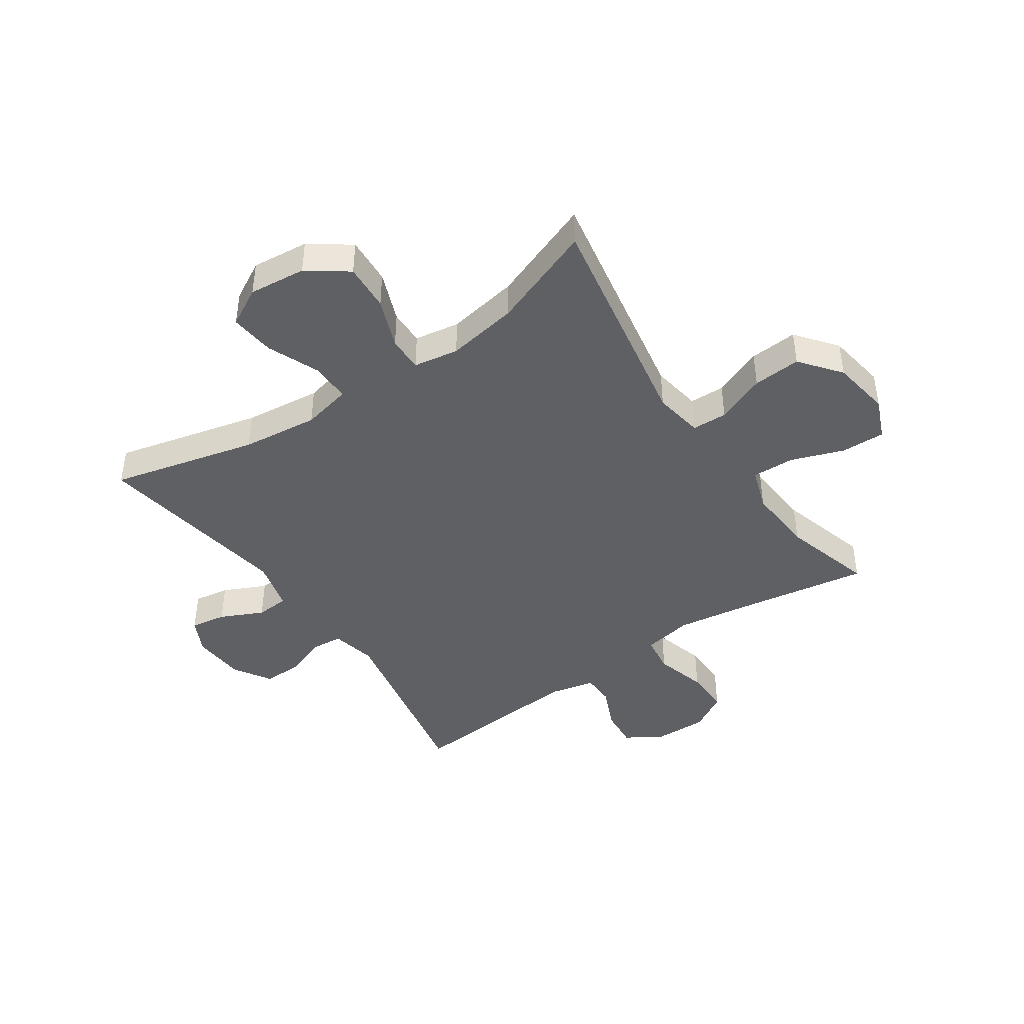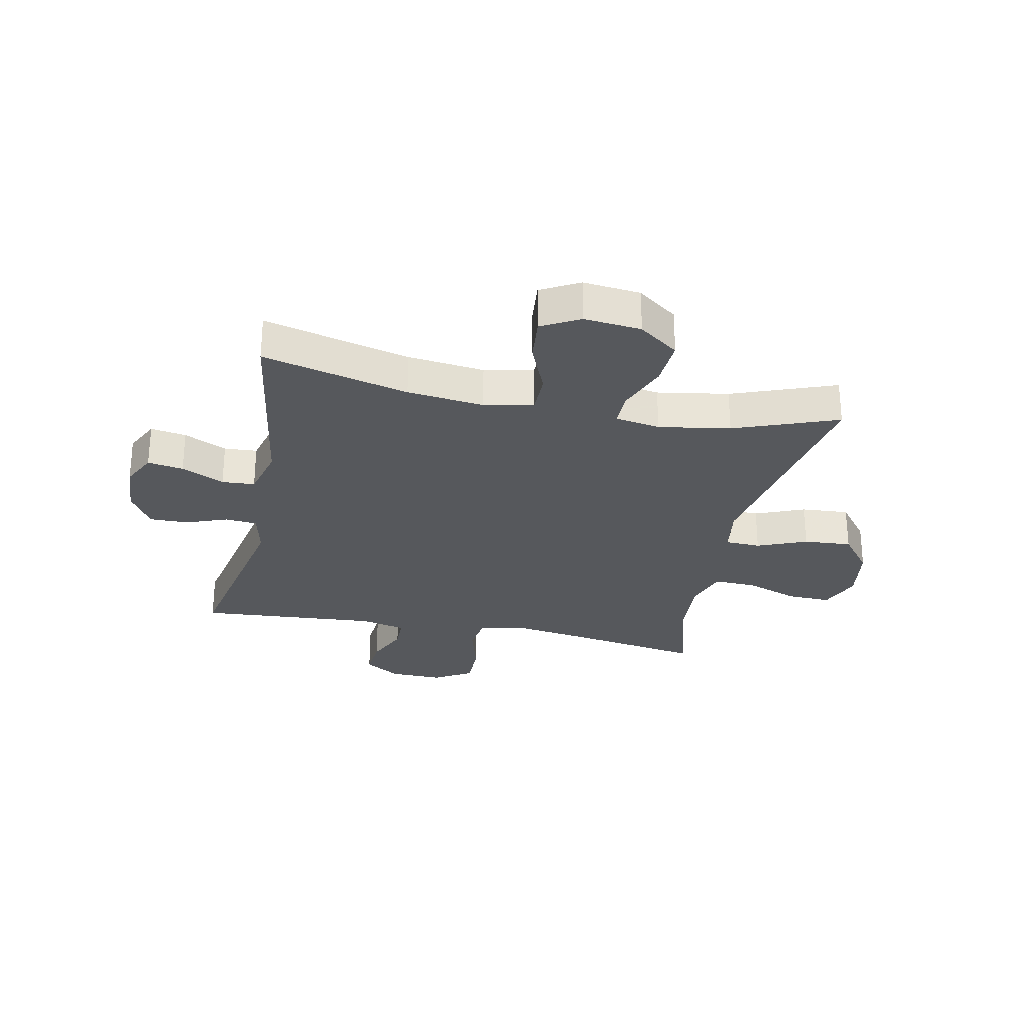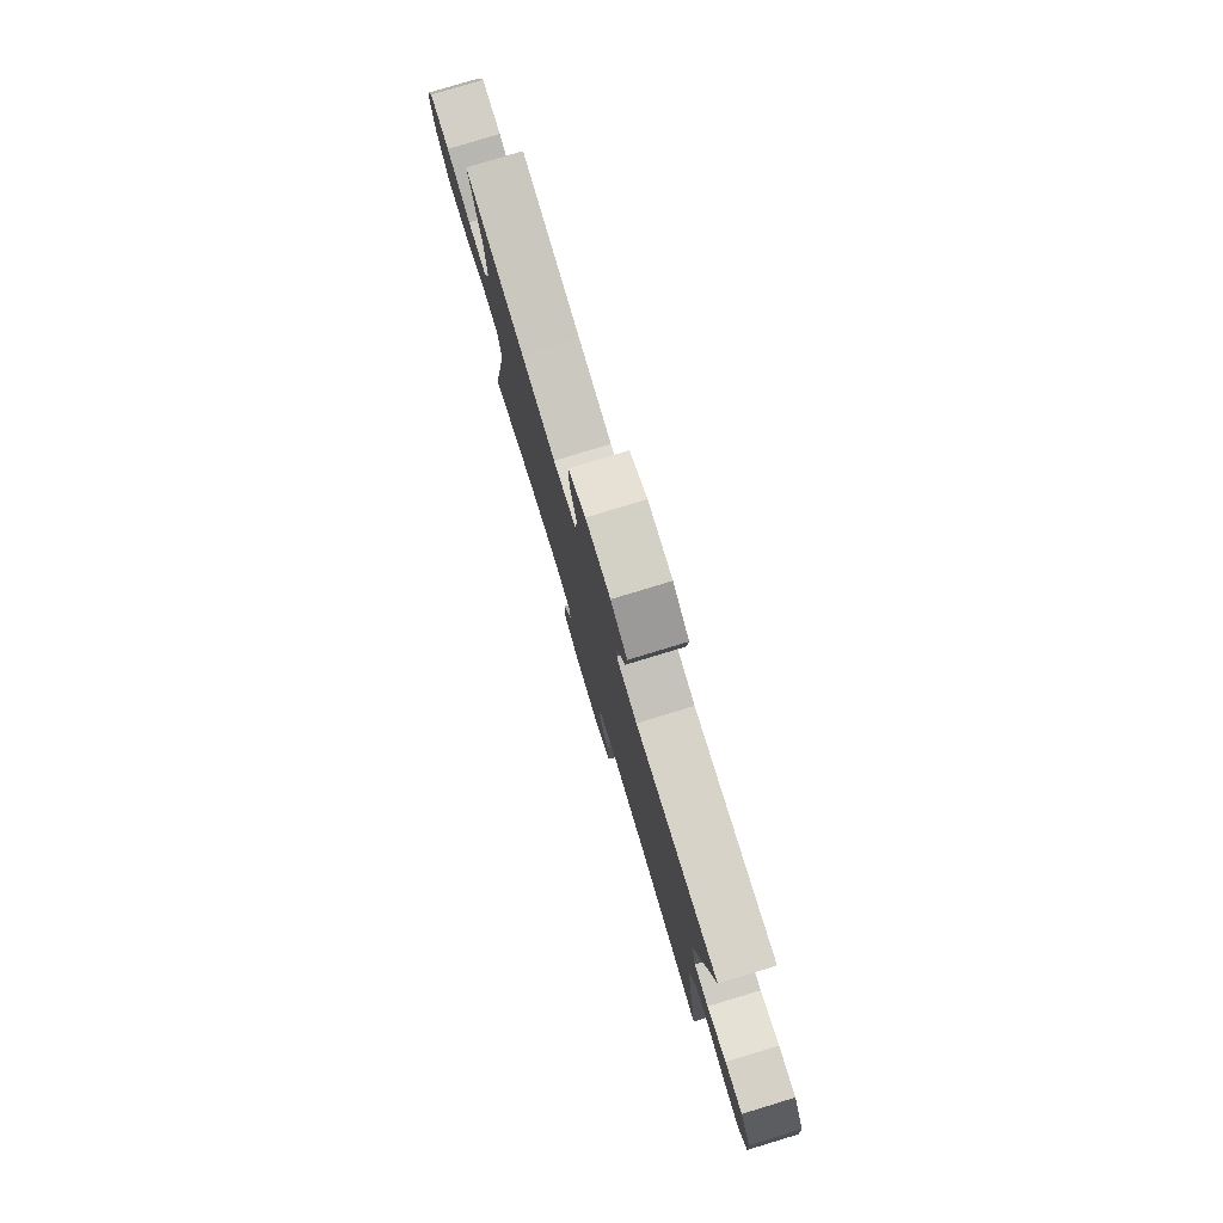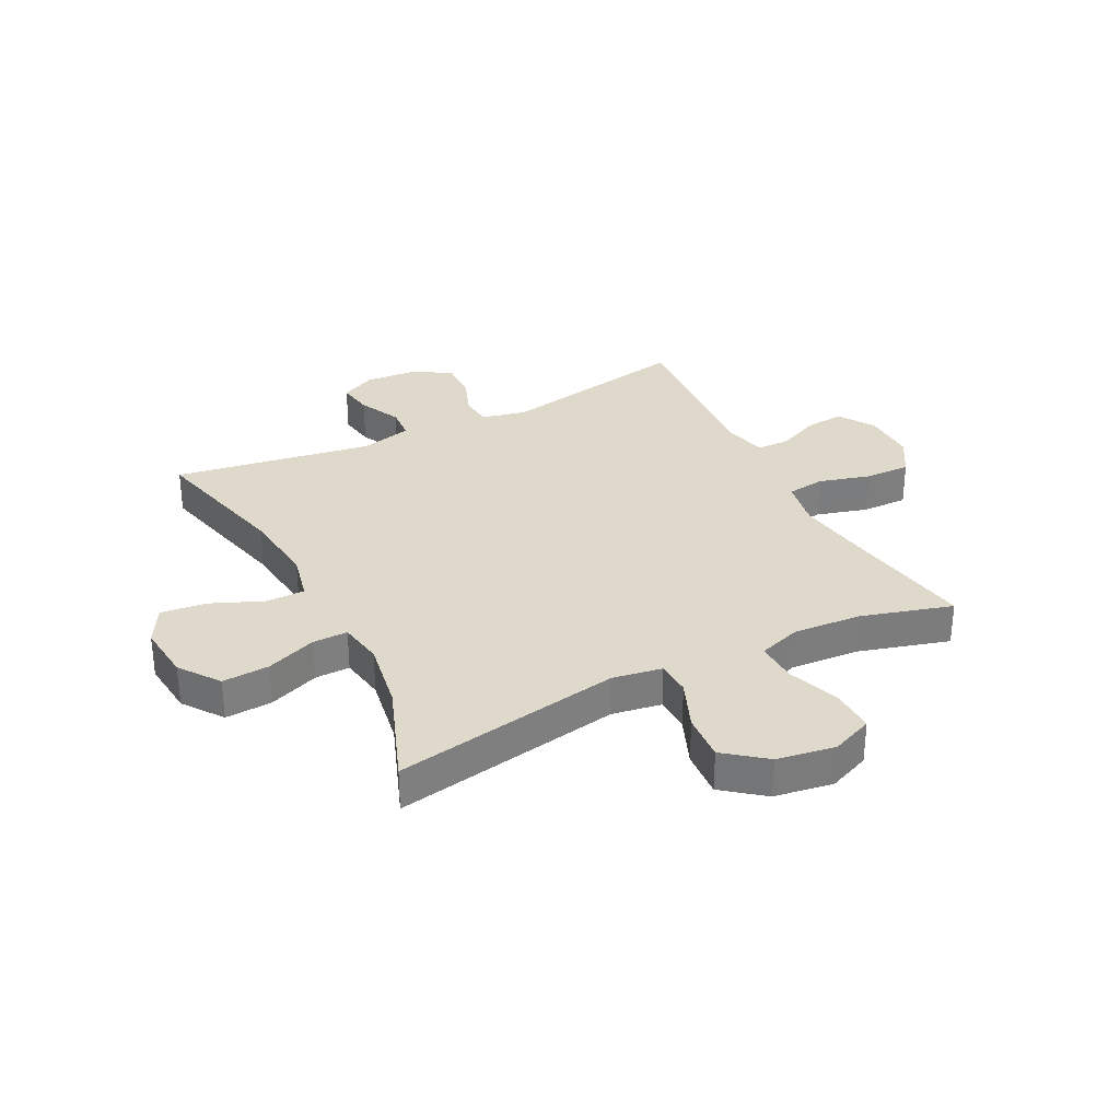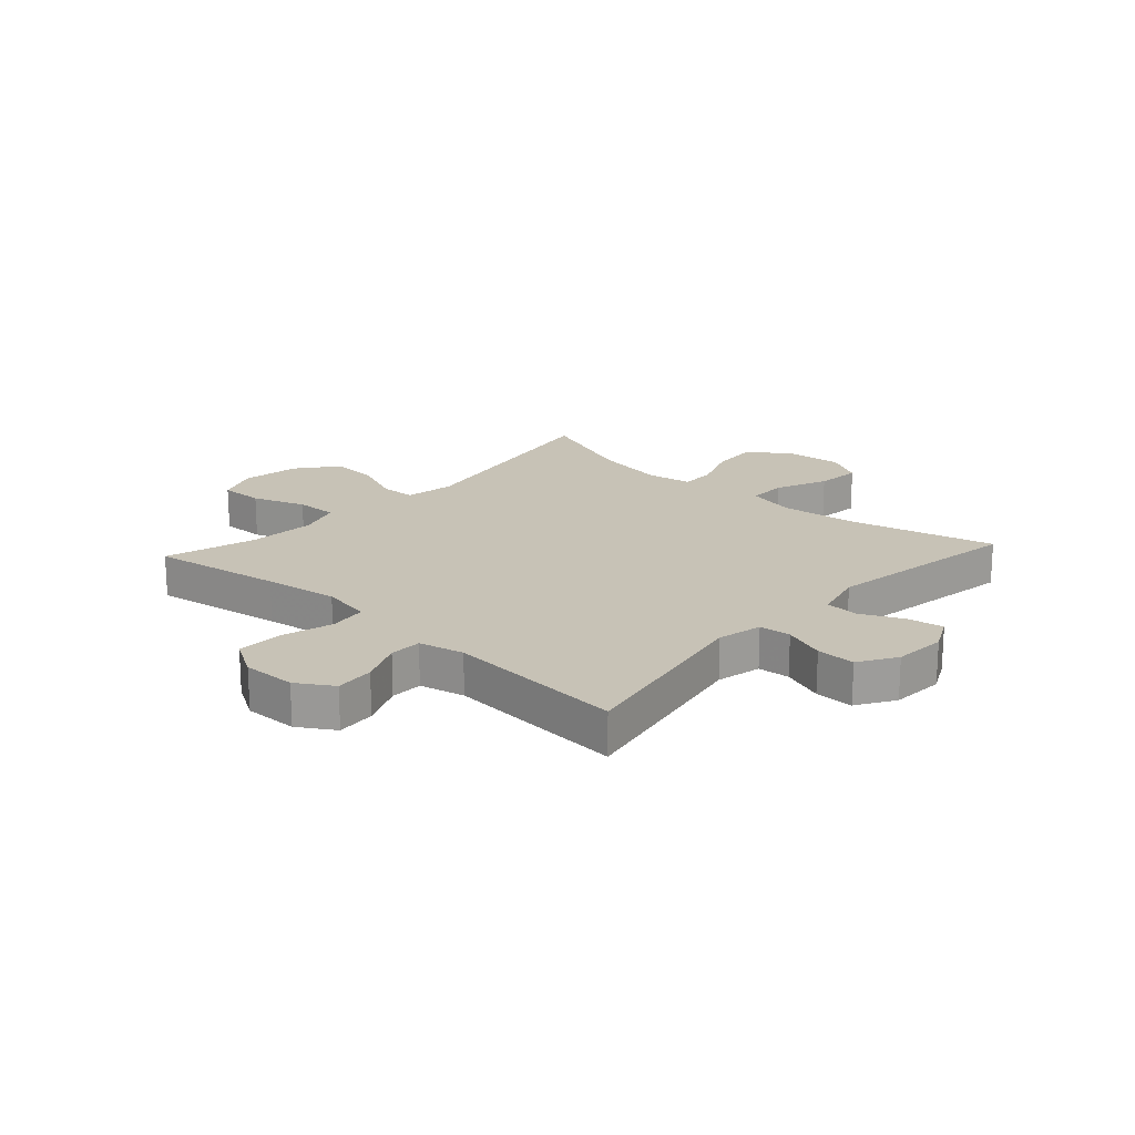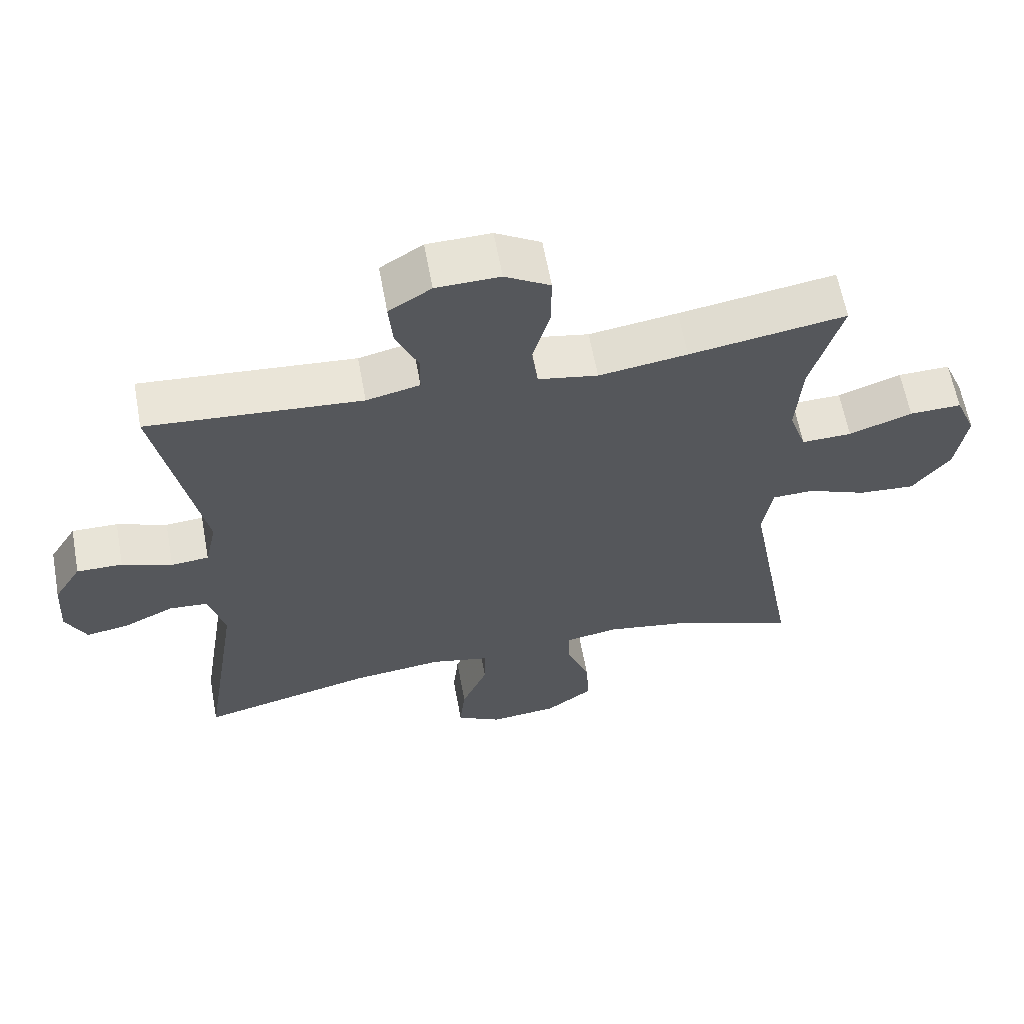
<metadata>
{"format":"obj","ext":"obj","renderer":"f3d","projection":"perspective","resolution":1024,"background":"white","views":[{"elev":-43.2,"azim":-145.6,"up":"+Y"},{"elev":-28.1,"azim":168.3,"up":"+Y"},{"elev":79.8,"azim":73.1,"up":"+Z"},{"elev":31.7,"azim":-116.9,"up":"+Y"},{"elev":19.3,"azim":42.4,"up":"+Y"},{"elev":61.9,"azim":169.6,"up":"+Z"}]}
</metadata>
<code>
v -0.5 0.07 0.5
v -0.272 0.07 0.463
v -0.143 0.07 0.444
v -0.056 0.07 0.46
v -0.047 0.07 0.526
v -0.072 0.07 0.616
v -0.073 0.07 0.695
v -0.007 0.07 0.734
v 0.086 0.07 0.732
v 0.148 0.07 0.693
v 0.142 0.07 0.625
v 0.109 0.07 0.55
v 0.11 0.07 0.494
v 0.188 0.07 0.476
v 0.5 0.07 0.5
v 0.434 0.07 0.166
v 0.451 0.07 0.088
v 0.506 0.07 0.083
v 0.579 0.07 0.11
v 0.646 0.07 0.111
v 0.686 0.07 0.046
v 0.692 0.07 -0.046
v 0.662 0.07 -0.106
v 0.6 0.07 -0.096
v 0.526 0.07 -0.061
v 0.469 0.07 -0.065
v 0.446 0.07 -0.154
v 0.5 0.07 -0.5
v 0.247 0.07 -0.438
v 0.114 0.07 -0.423
v 0.029 0.07 -0.442
v 0.029 0.07 -0.51
v 0.067 0.07 -0.601
v 0.075 0.07 -0.679
v 0.009 0.07 -0.715
v -0.09 0.07 -0.705
v -0.159 0.07 -0.655
v -0.154 0.07 -0.573
v -0.12 0.07 -0.486
v -0.119 0.07 -0.425
v -0.197 0.07 -0.412
v -0.321 0.07 -0.433
v -0.5 0.07 -0.5
v -0.428 0.07 -0.104
v -0.442 0.07 -0.018
v -0.503 0.07 -0.016
v -0.589 0.07 -0.051
v -0.672 0.07 -0.057
v -0.727 0.07 0.013
v -0.743 0.07 0.115
v -0.713 0.07 0.187
v -0.637 0.07 0.185
v -0.545 0.07 0.152
v -0.472 0.07 0.15
v -0.447 0.07 0.224
v -0.455 0.07 0.342
v -0.5 0 0.5
v -0.272 0 0.463
v -0.143 0 0.444
v -0.056 0 0.46
v -0.047 0 0.526
v -0.072 0 0.616
v -0.073 0 0.695
v -0.007 0 0.734
v 0.086 0 0.732
v 0.148 0 0.693
v 0.142 0 0.625
v 0.109 0 0.55
v 0.11 0 0.494
v 0.188 0 0.476
v 0.5 0 0.5
v 0.434 0 0.166
v 0.451 0 0.088
v 0.506 0 0.083
v 0.579 0 0.11
v 0.646 0 0.111
v 0.686 0 0.046
v 0.692 0 -0.046
v 0.662 0 -0.106
v 0.6 0 -0.096
v 0.526 0 -0.061
v 0.469 0 -0.065
v 0.446 0 -0.154
v 0.5 0 -0.5
v 0.247 0 -0.438
v 0.114 0 -0.423
v 0.029 0 -0.442
v 0.029 0 -0.51
v 0.067 0 -0.601
v 0.075 0 -0.679
v 0.009 0 -0.715
v -0.09 0 -0.705
v -0.159 0 -0.655
v -0.154 0 -0.573
v -0.12 0 -0.486
v -0.119 0 -0.425
v -0.197 0 -0.412
v -0.321 0 -0.433
v -0.5 0 -0.5
v -0.428 0 -0.104
v -0.442 0 -0.018
v -0.503 0 -0.016
v -0.589 0 -0.051
v -0.672 0 -0.057
v -0.727 0 0.013
v -0.743 0 0.115
v -0.713 0 0.187
v -0.637 0 0.185
v -0.545 0 0.152
v -0.472 0 0.15
v -0.447 0 0.224
v -0.455 0 0.342
f 51 52 53
f 50 51 53
f 49 50 53
f 48 49 53
f 47 48 53
f 46 47 53
f 45 46 53 54
f 42 43 44
f 41 42 44 45
f 45 54 55
f 41 45 55
f 40 41 55
f 37 38 39
f 36 37 39
f 35 36 39
f 34 35 39
f 33 34 39
f 32 33 39
f 31 32 39 40
f 27 28 29
f 26 27 29 30
f 23 24 25
f 22 23 25
f 21 22 25
f 20 21 25
f 19 20 25
f 18 19 25
f 17 18 25 26
f 40 55 56
f 31 40 56
f 30 31 56
f 26 30 56
f 17 26 56
f 16 17 56
f 10 11 12
f 9 10 12
f 8 9 12
f 7 8 12
f 6 7 12
f 5 6 12
f 4 5 12 13
f 16 56 1 2
f 14 15 16
f 4 13 14 16
f 3 4 16
f 2 3 16
f 109 108 107
f 109 107 106
f 109 106 105
f 109 105 104
f 109 104 103
f 109 103 102
f 110 109 102 101
f 100 99 98
f 101 100 98 97
f 111 110 101
f 111 101 97
f 111 97 96
f 95 94 93
f 95 93 92
f 95 92 91
f 95 91 90
f 95 90 89
f 95 89 88
f 96 95 88 87
f 85 84 83
f 86 85 83 82
f 81 80 79
f 81 79 78
f 81 78 77
f 81 77 76
f 81 76 75
f 81 75 74
f 82 81 74 73
f 112 111 96
f 112 96 87
f 112 87 86
f 112 86 82
f 112 82 73
f 112 73 72
f 68 67 66
f 68 66 65
f 68 65 64
f 68 64 63
f 68 63 62
f 68 62 61
f 69 68 61 60
f 58 57 112 72
f 72 71 70
f 72 70 69 60
f 72 60 59
f 72 59 58
f 1 57 58 2
f 2 58 59 3
f 3 59 60 4
f 4 60 61 5
f 5 61 62 6
f 6 62 63 7
f 7 63 64 8
f 8 64 65 9
f 9 65 66 10
f 10 66 67 11
f 11 67 68 12
f 12 68 69 13
f 13 69 70 14
f 14 70 71 15
f 15 71 72 16
f 16 72 73 17
f 17 73 74 18
f 18 74 75 19
f 19 75 76 20
f 20 76 77 21
f 21 77 78 22
f 22 78 79 23
f 23 79 80 24
f 24 80 81 25
f 25 81 82 26
f 26 82 83 27
f 27 83 84 28
f 28 84 85 29
f 29 85 86 30
f 30 86 87 31
f 31 87 88 32
f 32 88 89 33
f 33 89 90 34
f 34 90 91 35
f 35 91 92 36
f 36 92 93 37
f 37 93 94 38
f 38 94 95 39
f 39 95 96 40
f 40 96 97 41
f 41 97 98 42
f 42 98 99 43
f 43 99 100 44
f 44 100 101 45
f 45 101 102 46
f 46 102 103 47
f 47 103 104 48
f 48 104 105 49
f 49 105 106 50
f 50 106 107 51
f 51 107 108 52
f 52 108 109 53
f 53 109 110 54
f 54 110 111 55
f 55 111 112 56
f 56 112 57 1

</code>
